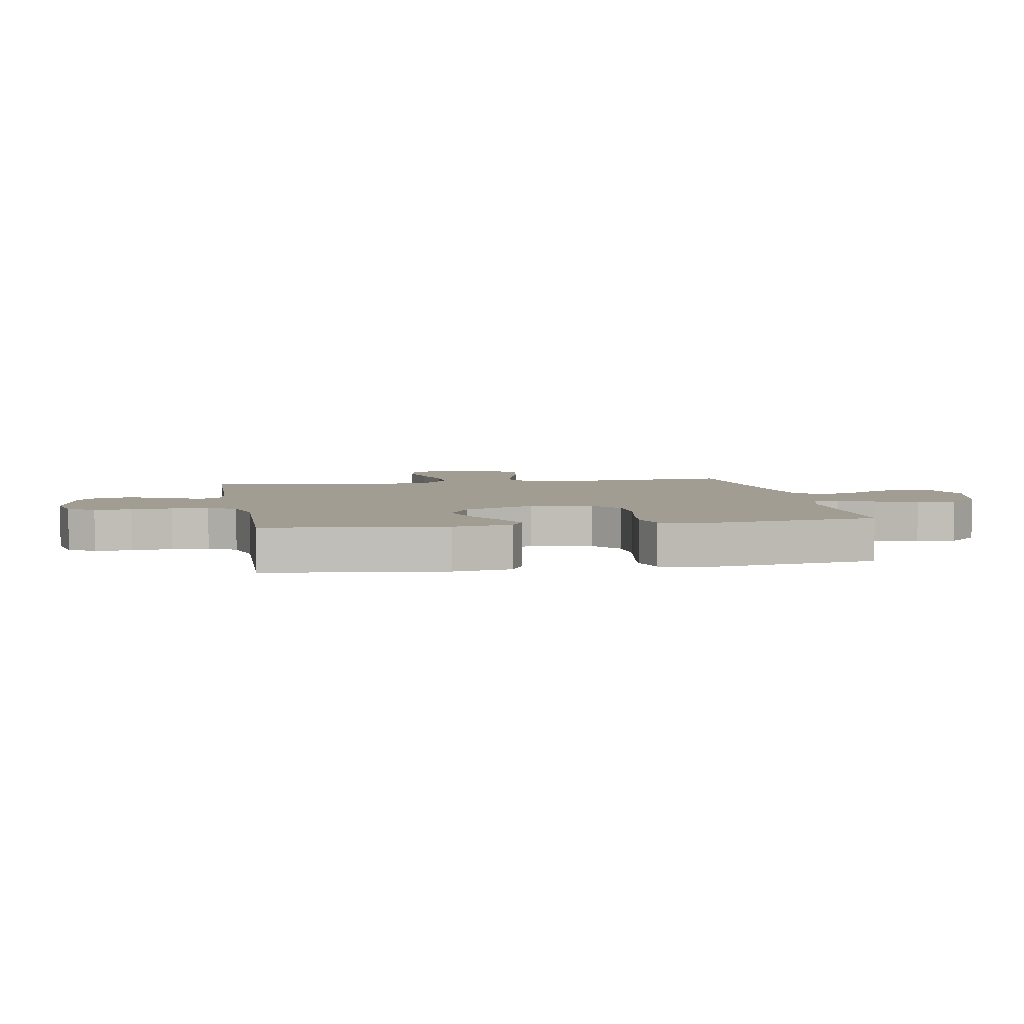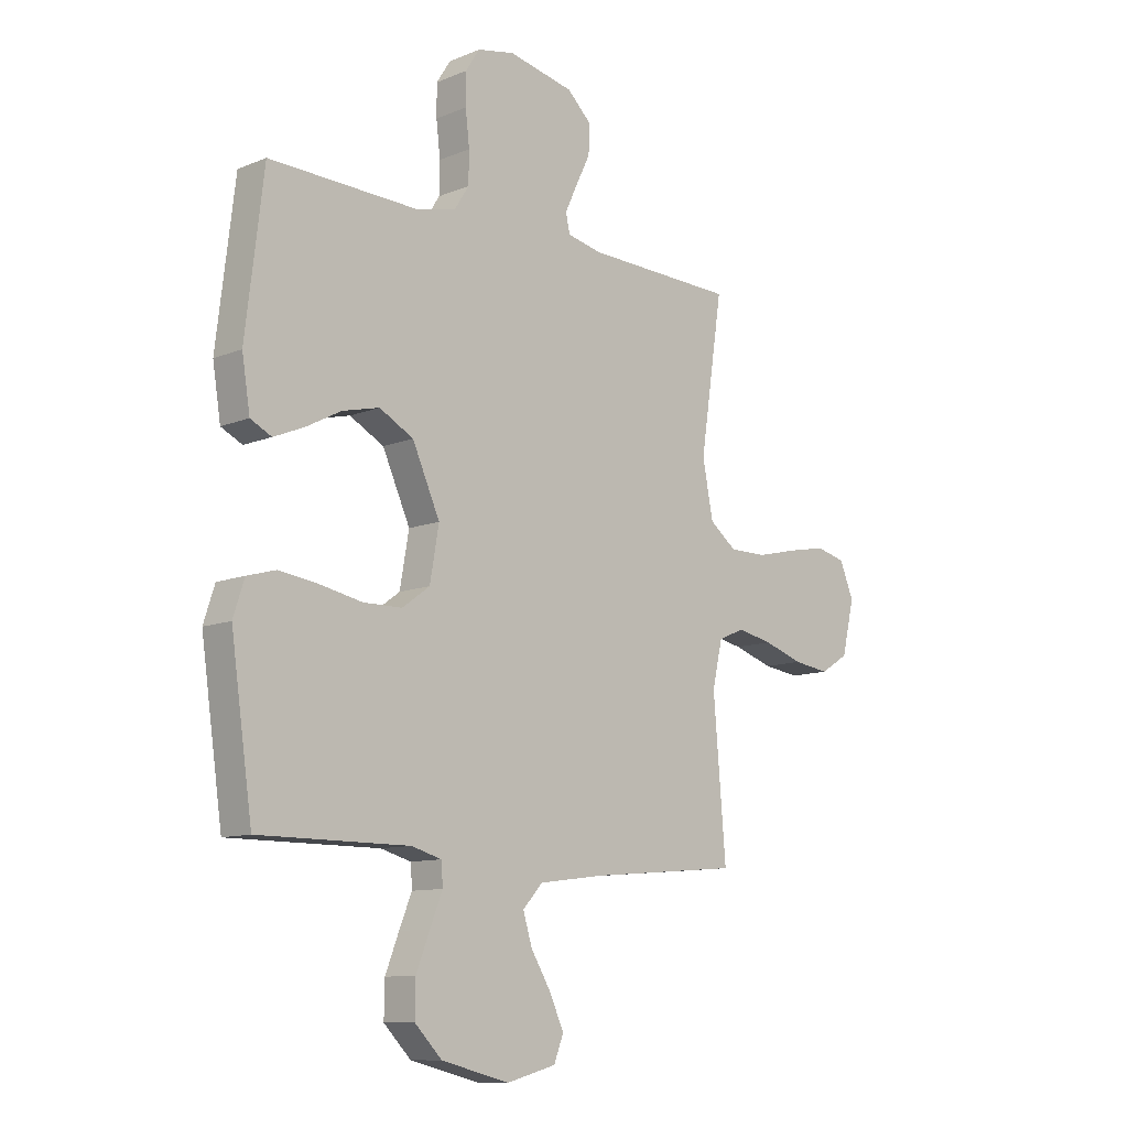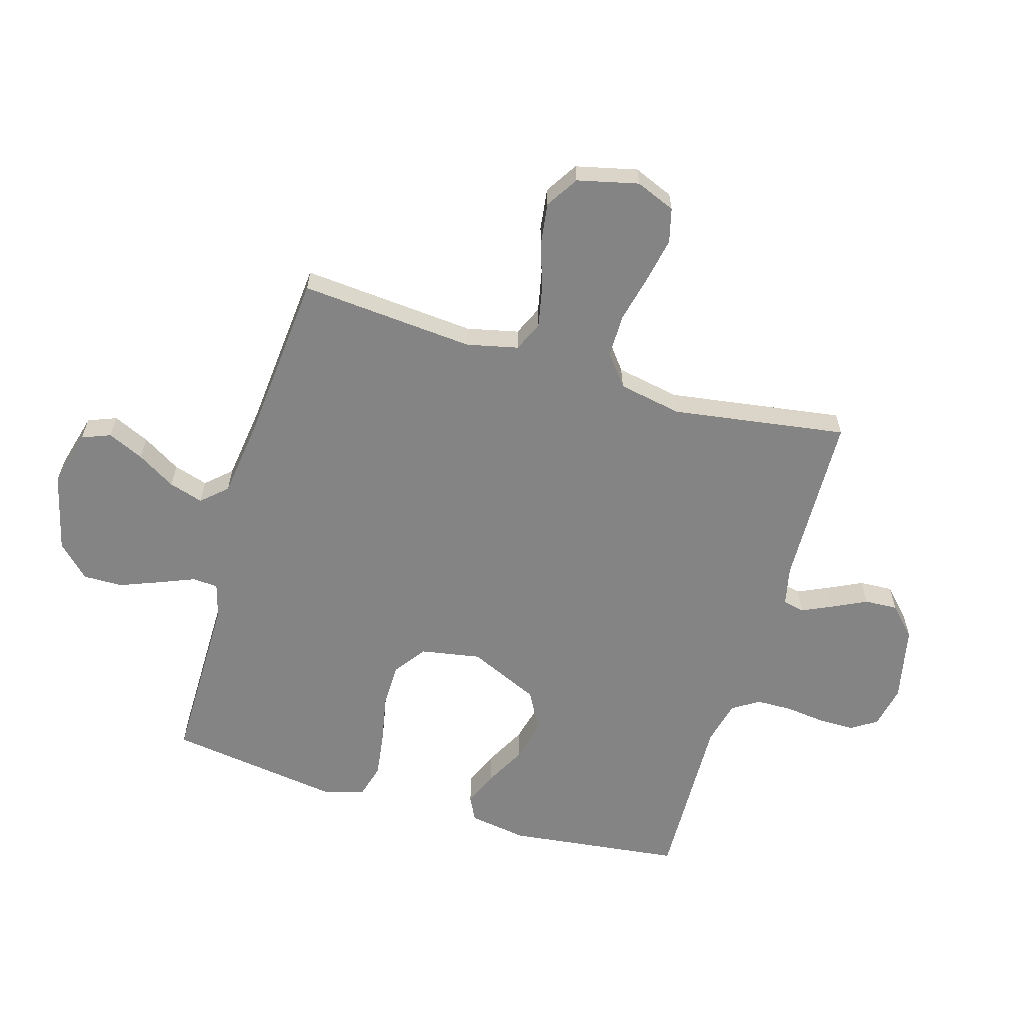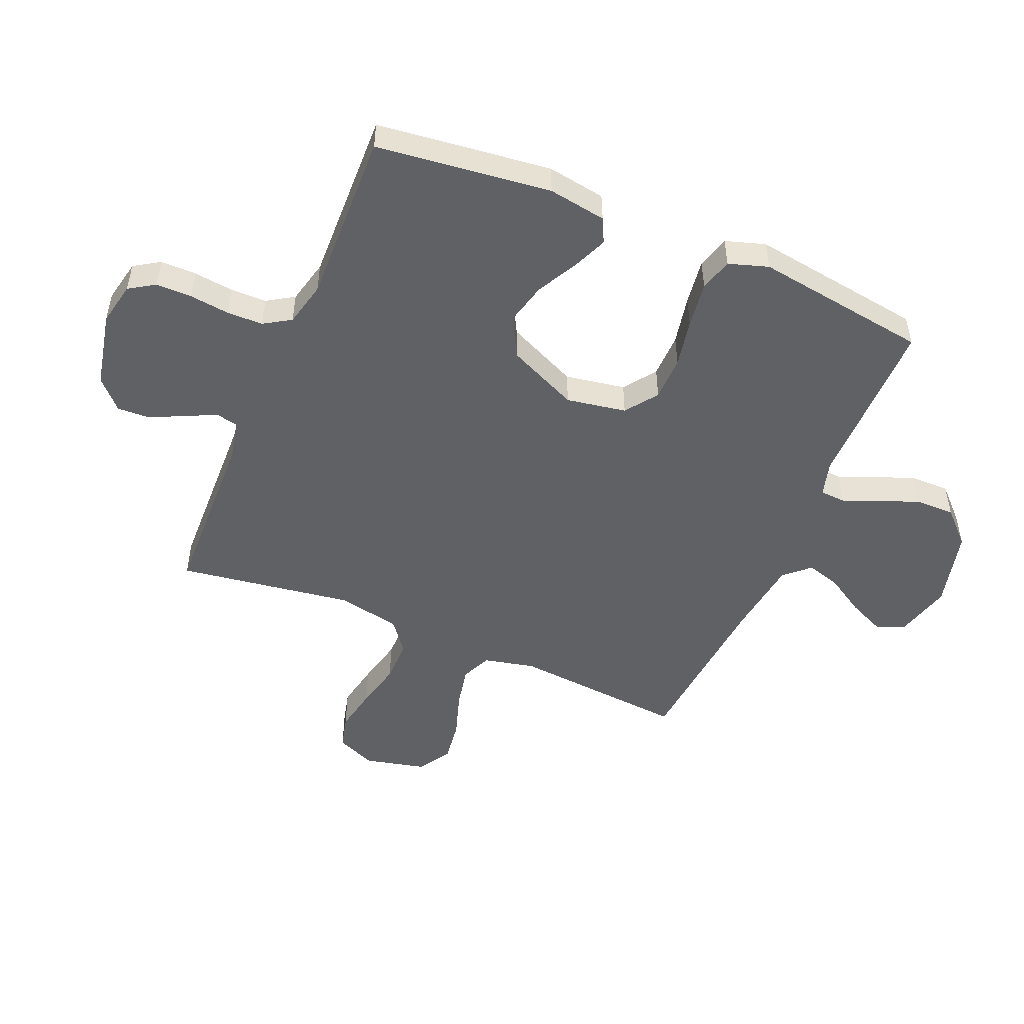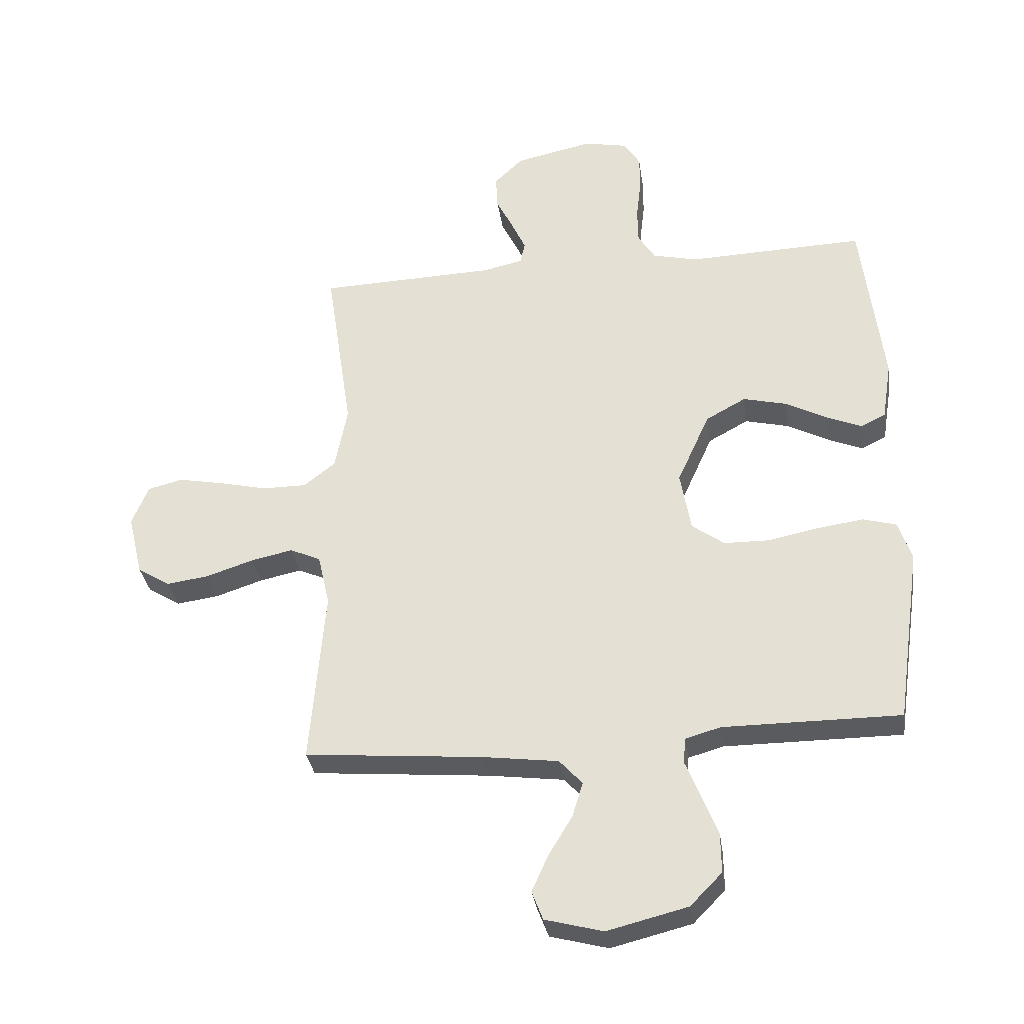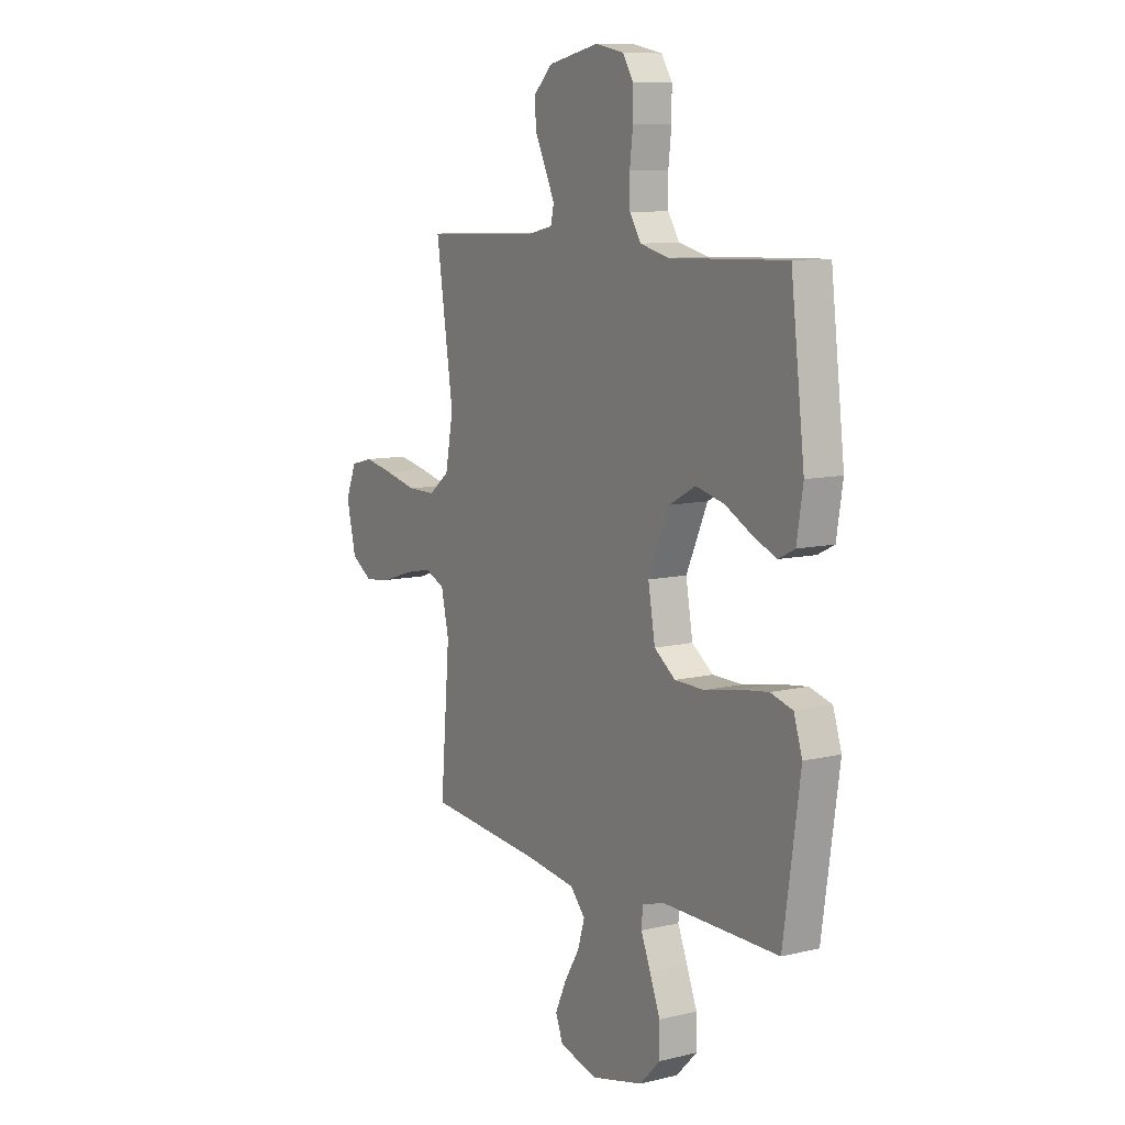
<metadata>
{"format":"obj","ext":"obj","renderer":"f3d","projection":"perspective","resolution":1024,"background":"white","views":[{"elev":4.6,"azim":79.6,"up":"+Y"},{"elev":-10.6,"azim":135.4,"up":"+Z"},{"elev":-61.3,"azim":-106.5,"up":"+Y"},{"elev":-50.1,"azim":67.0,"up":"+Y"},{"elev":-32.9,"azim":8.2,"up":"+Z"},{"elev":9.8,"azim":58.1,"up":"+Z"}]}
</metadata>
<code>
v 0.5 0.07 0.5
v 0.536 0.07 0.2
v 0.52 0.07 0.1
v 0.478 0.07 0.079
v 0.418 0.07 0.104
v 0.348 0.07 0.141
v 0.274 0.07 0.159
v 0.206 0.07 0.122
v 0.151 0.07 0
v 0.169 0.07 -0.103
v 0.224 0.07 -0.143
v 0.301 0.07 -0.144
v 0.385 0.07 -0.127
v 0.464 0.07 -0.116
v 0.521 0.07 -0.132
v 0.543 0.07 -0.2
v 0.5 0.07 -0.5
v 0.2 0.07 -0.5
v 0.14 0.07 -0.517
v 0.137 0.07 -0.561
v 0.162 0.07 -0.622
v 0.189 0.07 -0.691
v 0.19 0.07 -0.759
v 0.136 0.07 -0.814
v 0 0.07 -0.848
v -0.098 0.07 -0.822
v -0.117 0.07 -0.773
v -0.089 0.07 -0.711
v -0.049 0.07 -0.645
v -0.031 0.07 -0.586
v -0.07 0.07 -0.543
v -0.2 0.07 -0.526
v -0.5 0.07 -0.5
v -0.475 0.07 -0.2
v -0.495 0.07 -0.112
v -0.547 0.07 -0.089
v -0.618 0.07 -0.104
v -0.697 0.07 -0.13
v -0.769 0.07 -0.14
v -0.825 0.07 -0.105
v -0.85 0.07 0
v -0.822 0.07 0.068
v -0.763 0.07 0.083
v -0.686 0.07 0.068
v -0.604 0.07 0.049
v -0.53 0.07 0.049
v -0.476 0.07 0.091
v -0.455 0.07 0.2
v -0.5 0.07 0.5
v -0.2 0.07 0.51
v -0.132 0.07 0.525
v -0.124 0.07 0.562
v -0.148 0.07 0.614
v -0.177 0.07 0.673
v -0.18 0.07 0.73
v -0.131 0.07 0.777
v 0 0.07 0.805
v 0.074 0.07 0.79
v 0.102 0.07 0.746
v 0.102 0.07 0.684
v 0.094 0.07 0.616
v 0.095 0.07 0.554
v 0.124 0.07 0.508
v 0.2 0.07 0.49
v 0.5 0 0.5
v 0.536 0 0.2
v 0.52 0 0.1
v 0.478 0 0.079
v 0.418 0 0.104
v 0.348 0 0.141
v 0.274 0 0.159
v 0.206 0 0.122
v 0.151 0 0
v 0.169 0 -0.103
v 0.224 0 -0.143
v 0.301 0 -0.144
v 0.385 0 -0.127
v 0.464 0 -0.116
v 0.521 0 -0.132
v 0.543 0 -0.2
v 0.5 0 -0.5
v 0.2 0 -0.5
v 0.14 0 -0.517
v 0.137 0 -0.561
v 0.162 0 -0.622
v 0.189 0 -0.691
v 0.19 0 -0.759
v 0.136 0 -0.814
v 0 0 -0.848
v -0.098 0 -0.822
v -0.117 0 -0.773
v -0.089 0 -0.711
v -0.049 0 -0.645
v -0.031 0 -0.586
v -0.07 0 -0.543
v -0.2 0 -0.526
v -0.5 0 -0.5
v -0.475 0 -0.2
v -0.495 0 -0.112
v -0.547 0 -0.089
v -0.618 0 -0.104
v -0.697 0 -0.13
v -0.769 0 -0.14
v -0.825 0 -0.105
v -0.85 0 0
v -0.822 0 0.068
v -0.763 0 0.083
v -0.686 0 0.068
v -0.604 0 0.049
v -0.53 0 0.049
v -0.476 0 0.091
v -0.455 0 0.2
v -0.5 0 0.5
v -0.2 0 0.51
v -0.132 0 0.525
v -0.124 0 0.562
v -0.148 0 0.614
v -0.177 0 0.673
v -0.18 0 0.73
v -0.131 0 0.777
v 0 0 0.805
v 0.074 0 0.79
v 0.102 0 0.746
v 0.102 0 0.684
v 0.094 0 0.616
v 0.095 0 0.554
v 0.124 0 0.508
v 0.2 0 0.49
f 59 60 61
f 58 59 61
f 57 58 61
f 56 57 61
f 55 56 61
f 54 55 61
f 53 54 61
f 52 53 61 62
f 51 52 62 63
f 48 49 50
f 51 63 64
f 50 51 64
f 48 50 64
f 47 48 64
f 43 44 45
f 42 43 45
f 41 42 45
f 40 41 45
f 39 40 45
f 38 39 45
f 37 38 45
f 36 37 45 46
f 47 64 1
f 46 47 1
f 36 46 1
f 35 36 1
f 27 28 29
f 26 27 29
f 25 26 29
f 24 25 29
f 23 24 29
f 22 23 29
f 21 22 29
f 20 21 29
f 19 20 29 30
f 16 17 18
f 15 16 18
f 14 15 18
f 13 14 18
f 12 13 18
f 11 12 18 19
f 19 30 31
f 11 19 31
f 10 11 31
f 4 5 6
f 3 4 6
f 2 3 6
f 1 2 6
f 1 6 7
f 1 7 8
f 35 1 8
f 34 35 8
f 9 10 31 32
f 32 33 34
f 9 32 34
f 8 9 34
f 125 124 123
f 125 123 122
f 125 122 121
f 125 121 120
f 125 120 119
f 125 119 118
f 125 118 117
f 126 125 117 116
f 127 126 116 115
f 114 113 112
f 128 127 115
f 128 115 114
f 128 114 112
f 128 112 111
f 109 108 107
f 109 107 106
f 109 106 105
f 109 105 104
f 109 104 103
f 109 103 102
f 109 102 101
f 110 109 101 100
f 65 128 111
f 65 111 110
f 65 110 100
f 65 100 99
f 93 92 91
f 93 91 90
f 93 90 89
f 93 89 88
f 93 88 87
f 93 87 86
f 93 86 85
f 93 85 84
f 94 93 84 83
f 82 81 80
f 82 80 79
f 82 79 78
f 82 78 77
f 82 77 76
f 83 82 76 75
f 95 94 83
f 95 83 75
f 95 75 74
f 70 69 68
f 70 68 67
f 70 67 66
f 70 66 65
f 71 70 65
f 72 71 65
f 72 65 99
f 72 99 98
f 96 95 74 73
f 98 97 96
f 98 96 73
f 98 73 72
f 1 65 66 2
f 2 66 67 3
f 3 67 68 4
f 4 68 69 5
f 5 69 70 6
f 6 70 71 7
f 7 71 72 8
f 8 72 73 9
f 9 73 74 10
f 10 74 75 11
f 11 75 76 12
f 12 76 77 13
f 13 77 78 14
f 14 78 79 15
f 15 79 80 16
f 16 80 81 17
f 17 81 82 18
f 18 82 83 19
f 19 83 84 20
f 20 84 85 21
f 21 85 86 22
f 22 86 87 23
f 23 87 88 24
f 24 88 89 25
f 25 89 90 26
f 26 90 91 27
f 27 91 92 28
f 28 92 93 29
f 29 93 94 30
f 30 94 95 31
f 31 95 96 32
f 32 96 97 33
f 33 97 98 34
f 34 98 99 35
f 35 99 100 36
f 36 100 101 37
f 37 101 102 38
f 38 102 103 39
f 39 103 104 40
f 40 104 105 41
f 41 105 106 42
f 42 106 107 43
f 43 107 108 44
f 44 108 109 45
f 45 109 110 46
f 46 110 111 47
f 47 111 112 48
f 48 112 113 49
f 49 113 114 50
f 50 114 115 51
f 51 115 116 52
f 52 116 117 53
f 53 117 118 54
f 54 118 119 55
f 55 119 120 56
f 56 120 121 57
f 57 121 122 58
f 58 122 123 59
f 59 123 124 60
f 60 124 125 61
f 61 125 126 62
f 62 126 127 63
f 63 127 128 64
f 64 128 65 1

</code>
